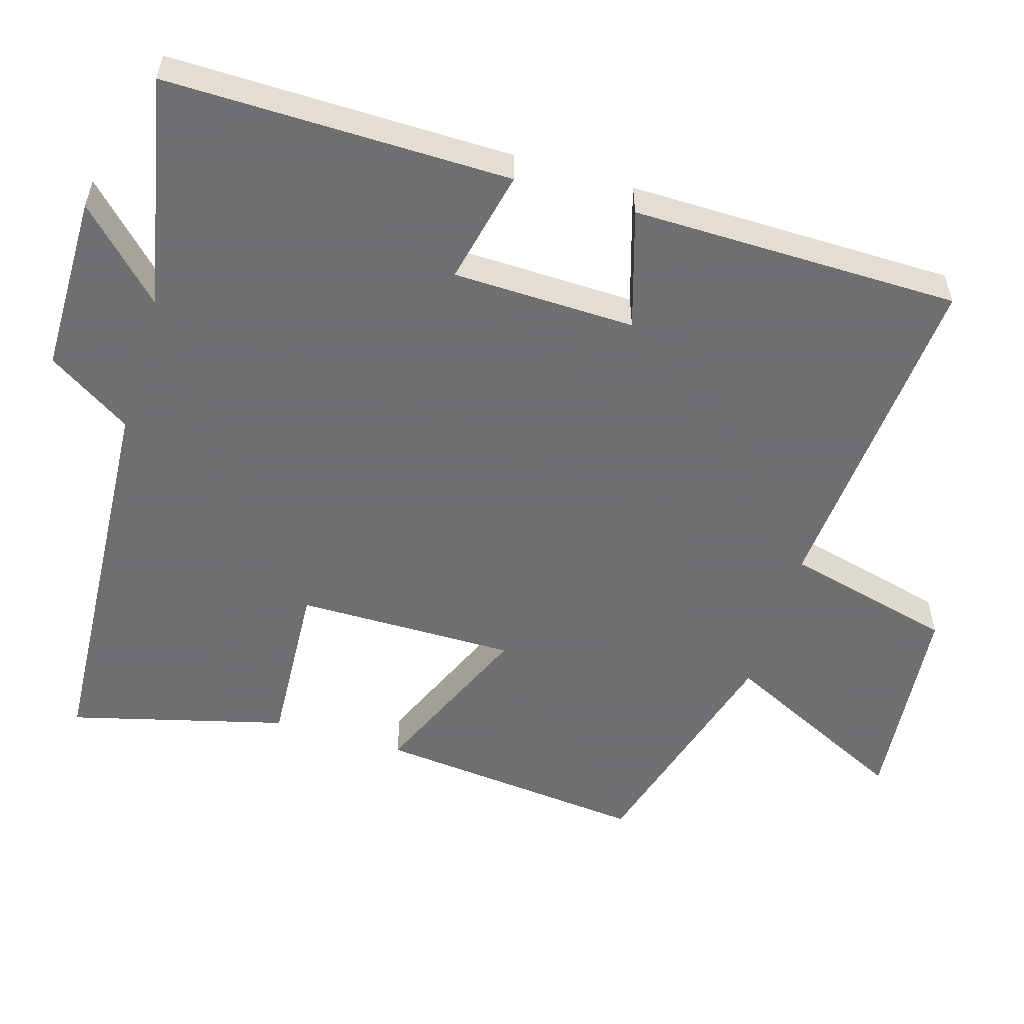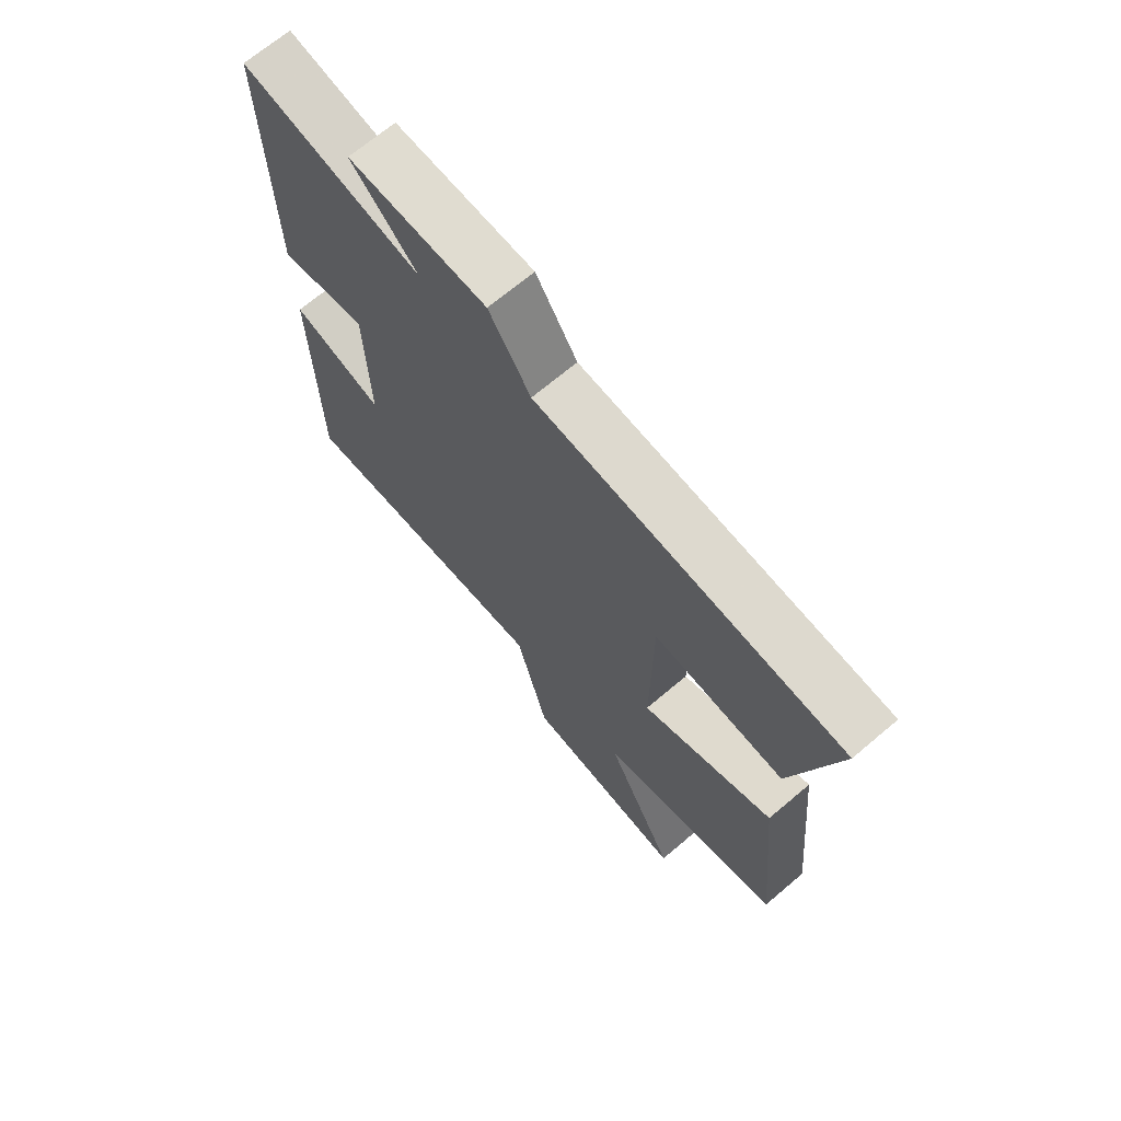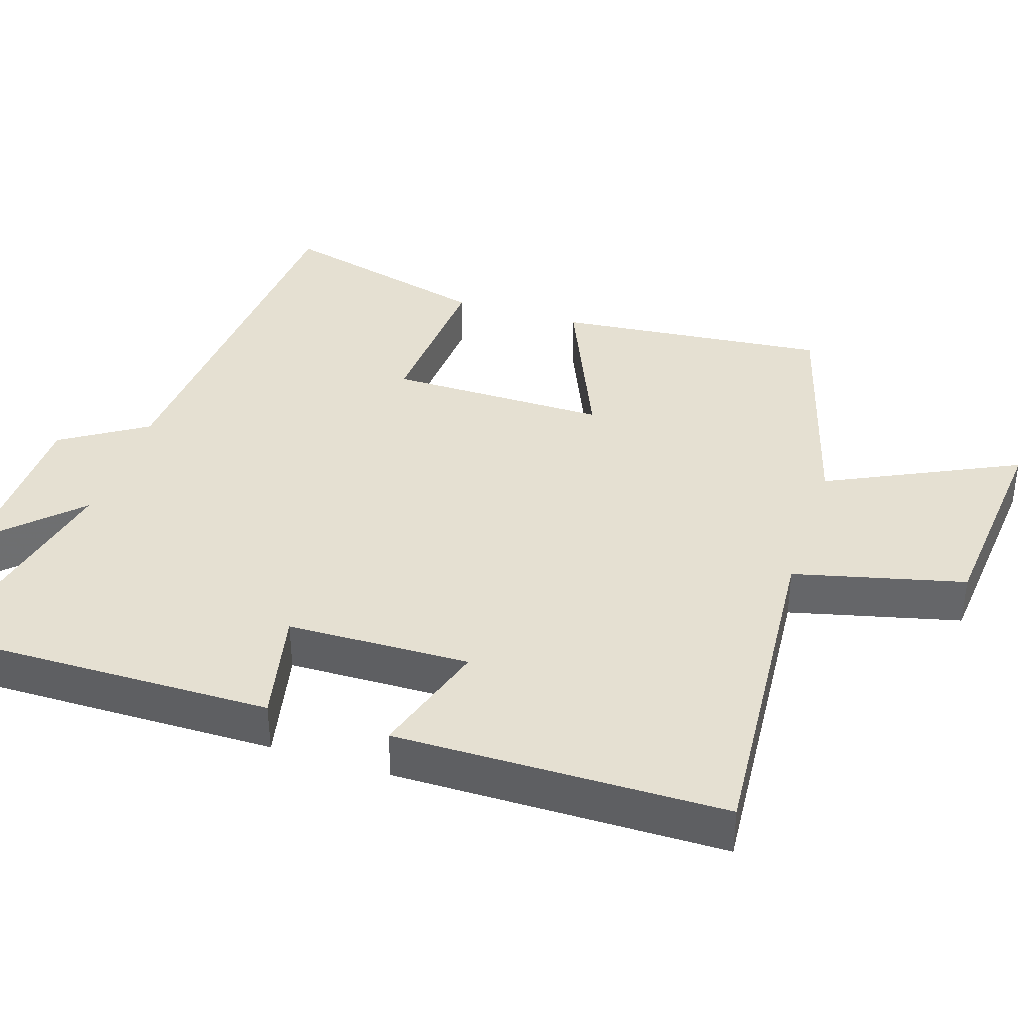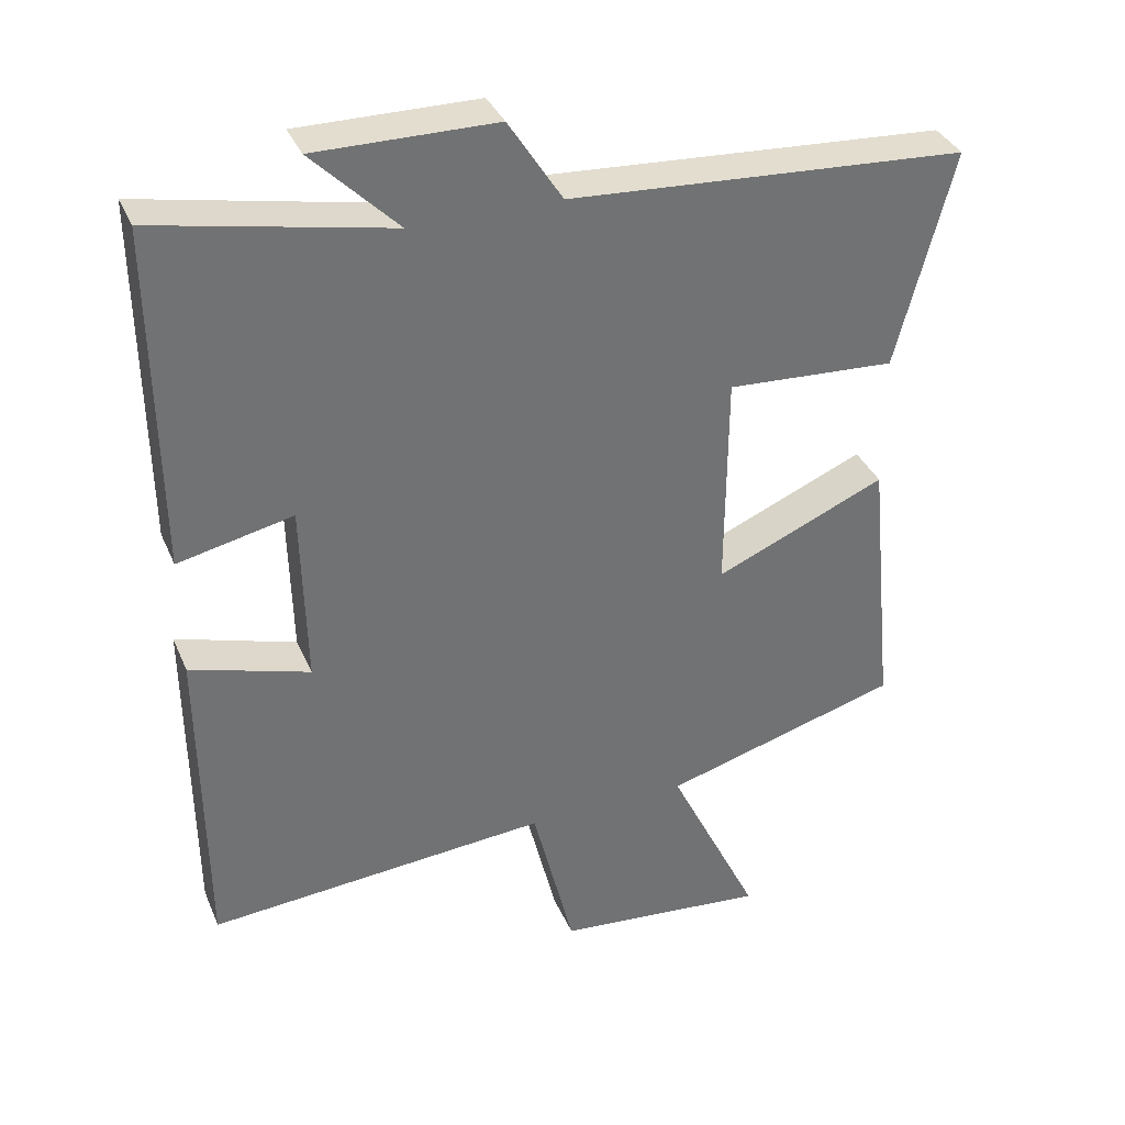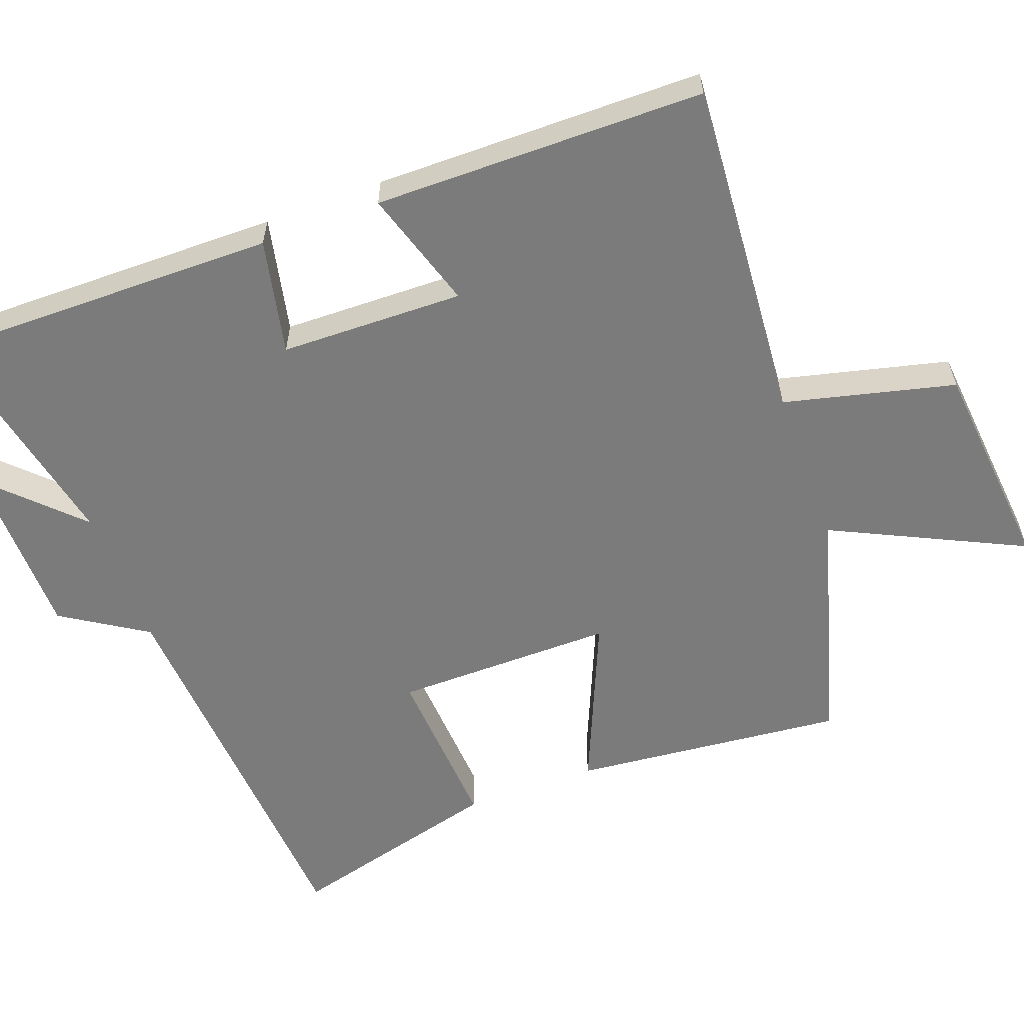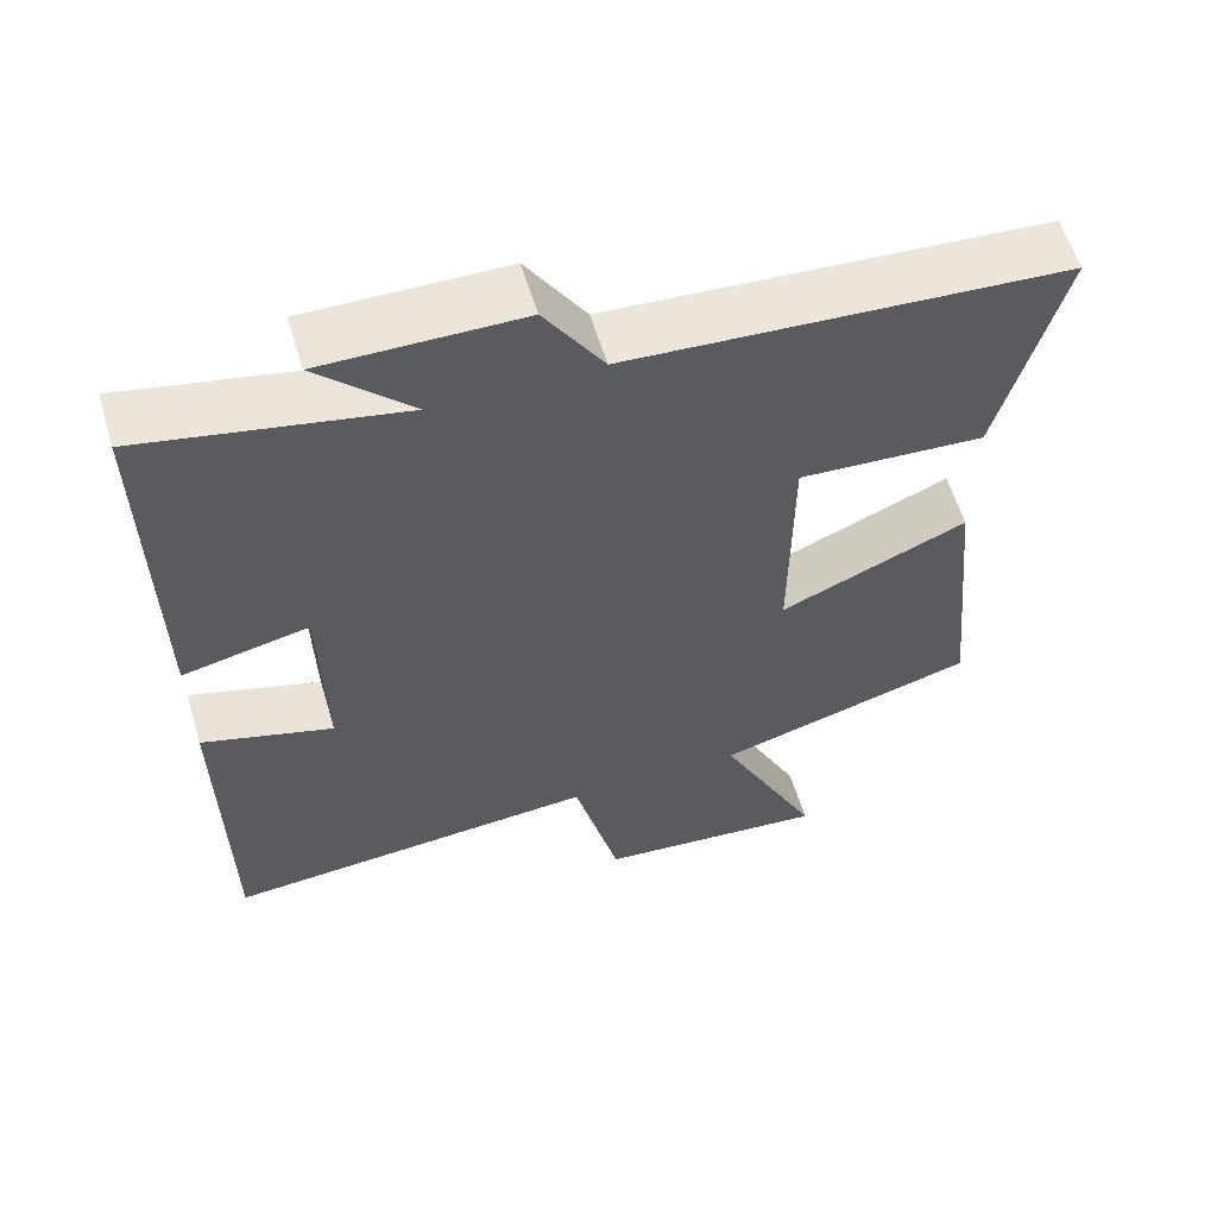
<metadata>
{"format":"obj","ext":"obj","renderer":"f3d","projection":"perspective","resolution":1024,"background":"white","views":[{"elev":-54.7,"azim":73.2,"up":"+Y"},{"elev":69.4,"azim":-130.2,"up":"+Z"},{"elev":37.7,"azim":108.0,"up":"+Y"},{"elev":35.6,"azim":158.8,"up":"+Z"},{"elev":-58.5,"azim":110.4,"up":"+Y"},{"elev":59.1,"azim":163.3,"up":"+Z"}]}
</metadata>
<code>
v 0.496 0.07 -0.537
v 0.02 0.07 -0.5
v -0.038 0.07 -0.736
v -0.334 0.07 -0.764
v -0.206 0.07 -0.5
v -0.538 0.07 -0.405
v -0.5 0.07 -0.026
v -0.262 0.07 -0.128
v -0.264 0.07 0.178
v -0.5 0.07 0.164
v -0.579 0.07 0.465
v -0.026 0.07 0.5
v 0.049 0.07 0.617
v 0.299 0.07 0.619
v 0.18 0.07 0.5
v 0.505 0.07 0.566
v 0.5 0.07 0.087
v 0.34 0.07 0.122
v 0.334 0.07 -0.132
v 0.5 0.07 -0.081
v 0.496 0 -0.537
v 0.02 0 -0.5
v -0.038 0 -0.736
v -0.334 0 -0.764
v -0.206 0 -0.5
v -0.538 0 -0.405
v -0.5 0 -0.026
v -0.262 0 -0.128
v -0.264 0 0.178
v -0.5 0 0.164
v -0.579 0 0.465
v -0.026 0 0.5
v 0.049 0 0.617
v 0.299 0 0.619
v 0.18 0 0.5
v 0.505 0 0.566
v 0.5 0 0.087
v 0.34 0 0.122
v 0.334 0 -0.132
v 0.5 0 -0.081
f 19 20 1 2
f 18 19 2
f 15 16 17 18
f 15 18 2
f 12 13 14 15
f 11 12 15
f 10 11 15
f 9 10 15
f 15 2 3
f 9 15 3
f 8 9 3
f 5 6 7 8
f 5 8 3
f 3 4 5
f 22 21 40 39
f 22 39 38
f 38 37 36 35
f 22 38 35
f 35 34 33 32
f 35 32 31
f 35 31 30
f 35 30 29
f 23 22 35
f 23 35 29
f 23 29 28
f 28 27 26 25
f 23 28 25
f 25 24 23
f 1 21 22 2
f 2 22 23 3
f 3 23 24 4
f 4 24 25 5
f 5 25 26 6
f 6 26 27 7
f 7 27 28 8
f 8 28 29 9
f 9 29 30 10
f 10 30 31 11
f 11 31 32 12
f 12 32 33 13
f 13 33 34 14
f 14 34 35 15
f 15 35 36 16
f 16 36 37 17
f 17 37 38 18
f 18 38 39 19
f 19 39 40 20
f 20 40 21 1

</code>
